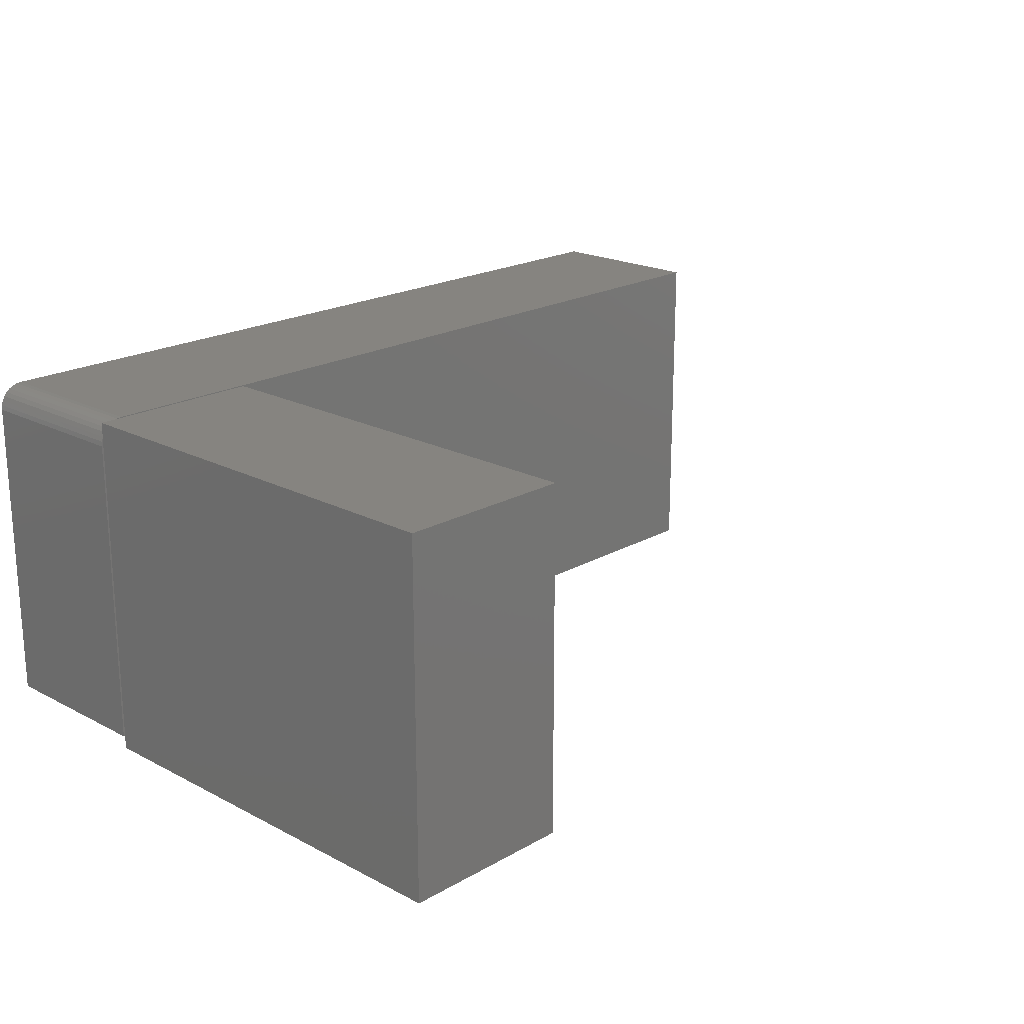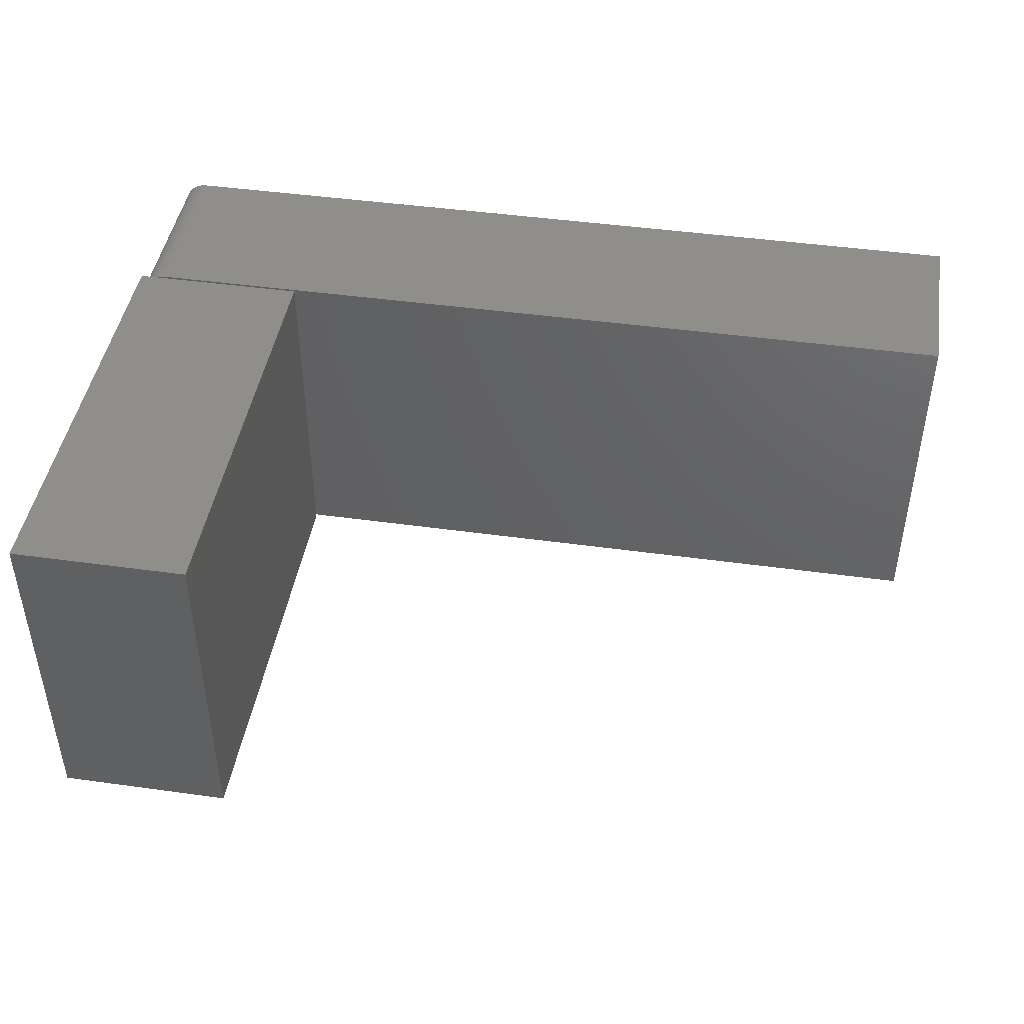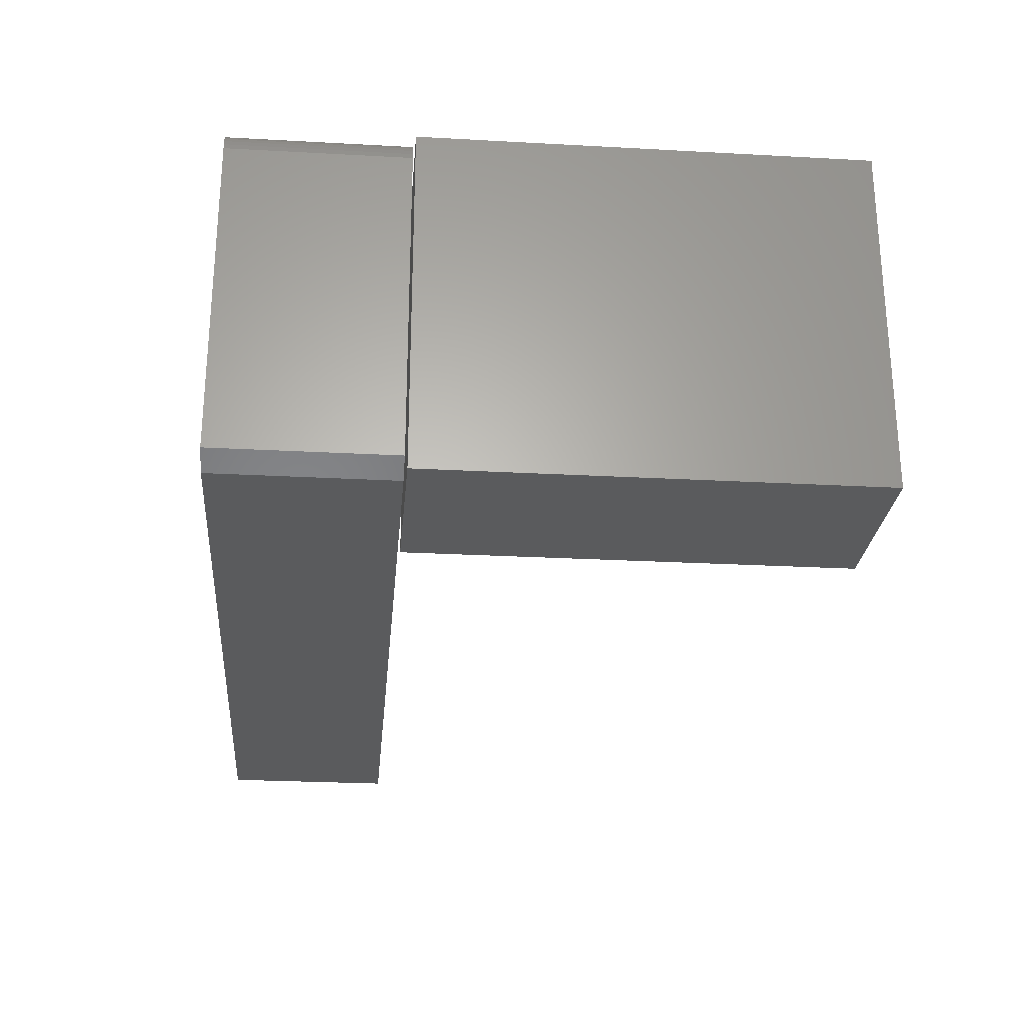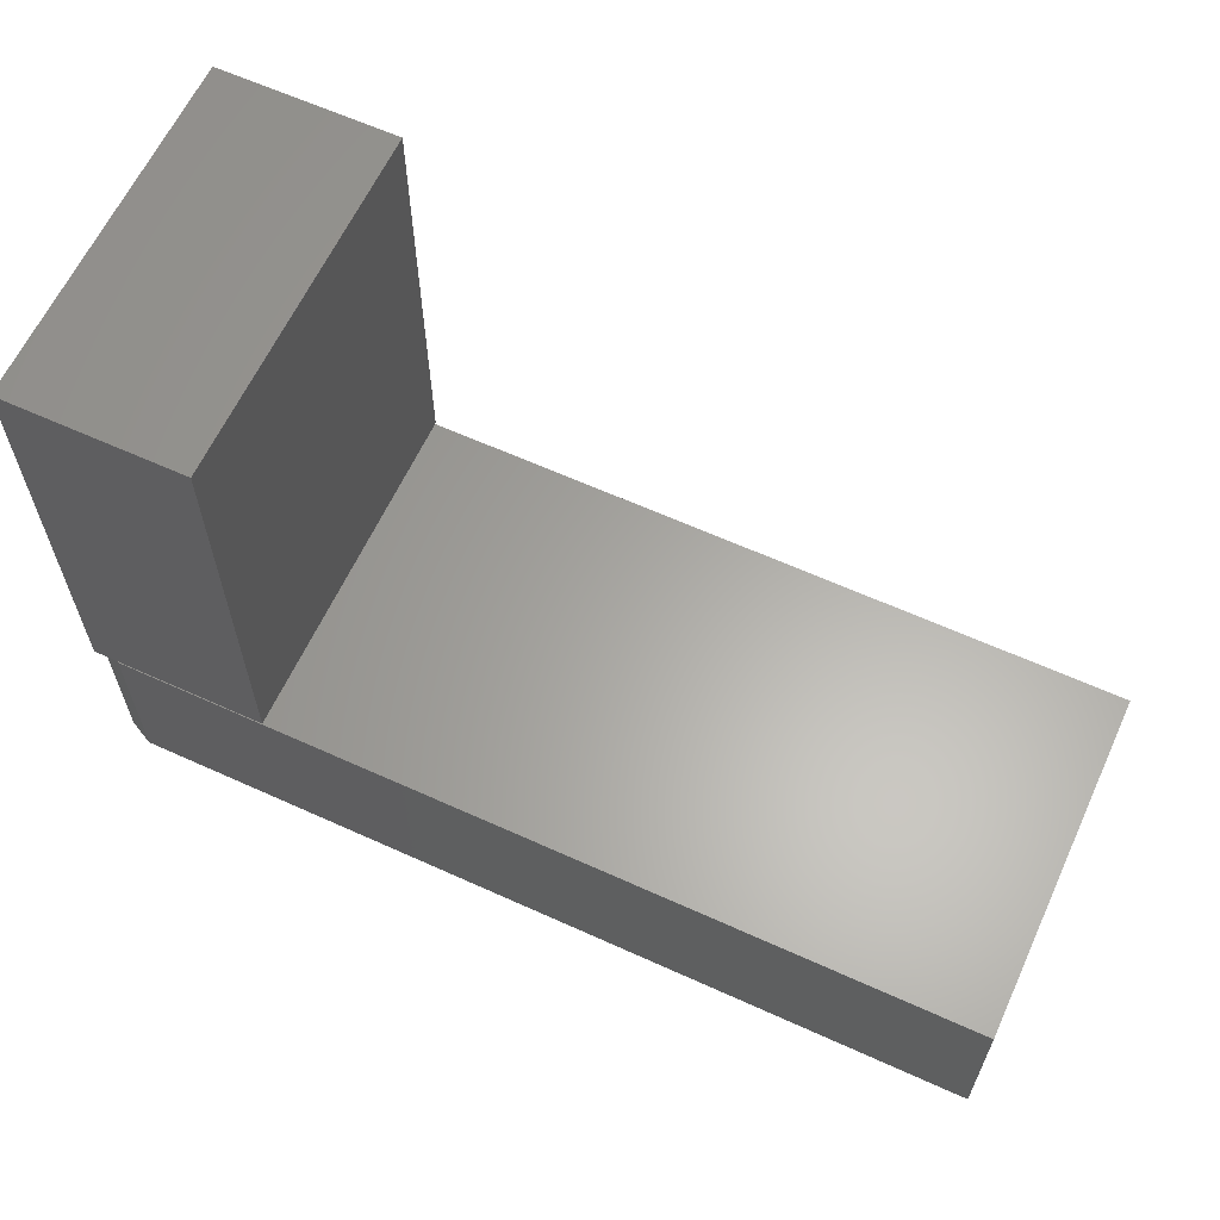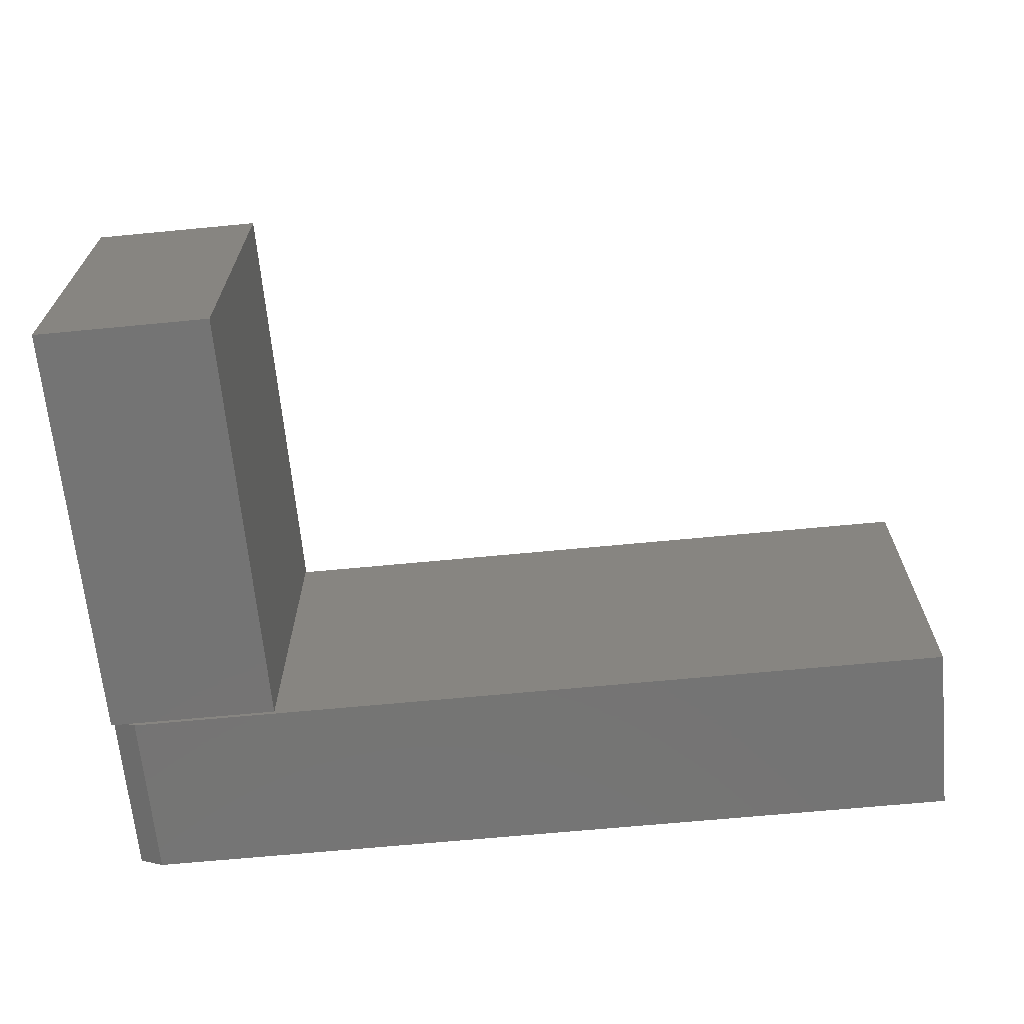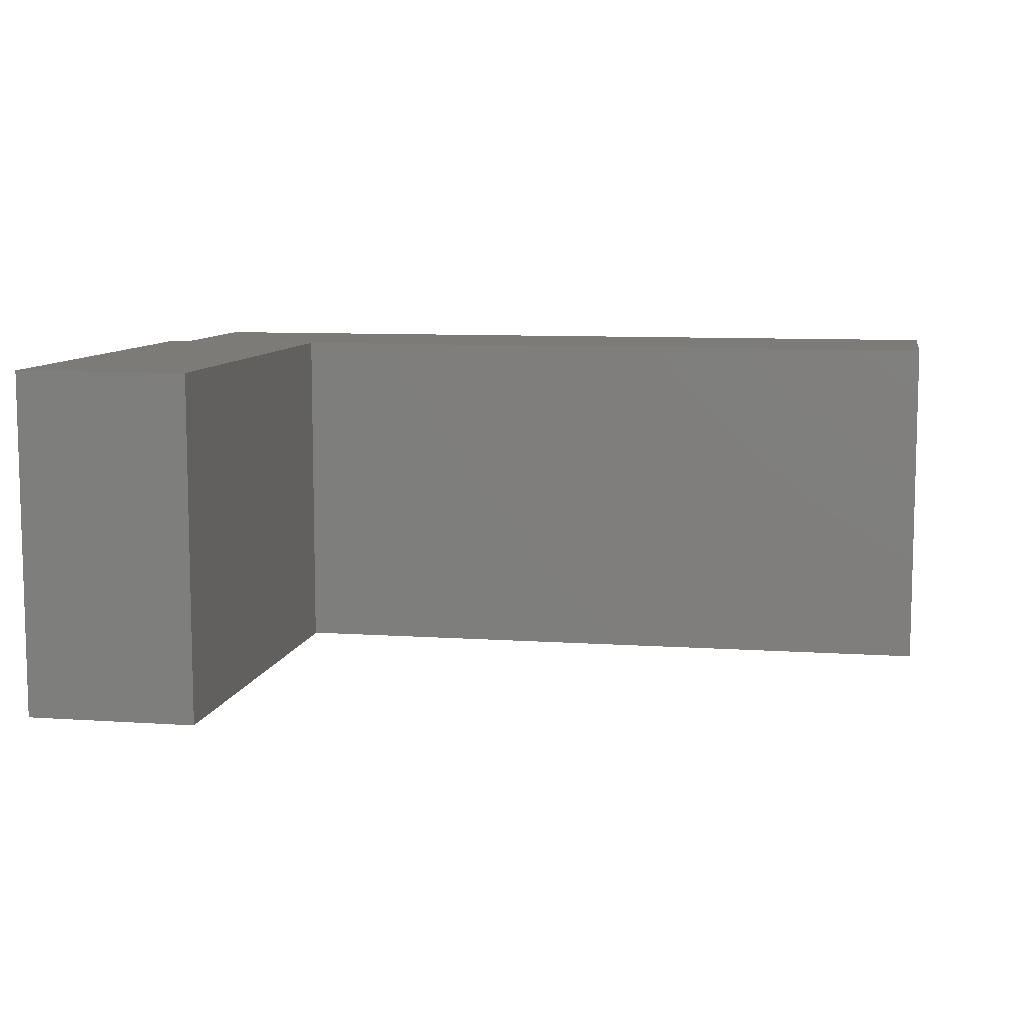
<metadata>
{"format":"stl","ext":"stl","renderer":"f3d","projection":"perspective","resolution":1024,"background":"white","views":[{"elev":20.1,"azim":-46.2,"up":"+Y"},{"elev":44.8,"azim":9.2,"up":"+Y"},{"elev":-25.8,"azim":-95.0,"up":"+Y"},{"elev":62.5,"azim":24.7,"up":"+Z"},{"elev":-66.5,"azim":5.5,"up":"+Y"},{"elev":8.8,"azim":10.4,"up":"+Y"}]}
</metadata>
<code>
# stl→obj: 36 verts, 64 faces
v -0.7422 -0.4453 0.2266
v -0.5203 -0.4453 0.2266
v -0.7422 -0.4453 0.7812
v -0.5203 -0.4453 0.7812
v -0.7422 0 0.2266
v -0.7422 3.079e-17 0.7812
v -0.5203 2.463e-17 0.2266
v -0.5203 5.542e-17 0.7812
v -0.7422 -0.03125 0.2234
v -0.7422 -0.03125 0
v -0.7422 -0.4297 0.2234
v -0.7422 -0.4297 0
v -0.7109 -0.4453 0.2234
v -0.5188 -0.4453 0.2234
v -0.5188 2.481e-17 0.2234
v -0.7109 3.469e-18 0.2234
v -0.717 -0.0006005 0.2234
v -0.7229 -0.002379 0.2234
v -0.7283 -0.005267 0.2234
v -0.733 -0.009153 0.2234
v -0.7369 -0.01389 0.2234
v -0.7398 -0.01929 0.2234
v -0.7416 -0.02515 0.2234
v -0.7398 -0.01929 -1.457e-19
v -0.7416 -0.02515 -3.677e-20
v -0.7109 -0.4453 -1.914e-18
v -0.7369 -0.01389 -3.225e-19
v -0.733 -0.009153 -5.605e-19
v -0.7283 -0.005267 -8.504e-19
v -0.7229 -0.002379 -1.181e-18
v -0.717 -0.0006005 -1.54e-18
v -0.7109 3.469e-18 -1.914e-18
v 0.375 1.24e-16 -6.841e-17
v 0.375 -0.4453 -6.841e-17
v 0.375 -0.4453 0.2234
v 0.375 1.24e-16 0.2234
f 1 2 3
f 3 2 4
f 5 6 7
f 7 6 8
f 3 6 1
f 1 6 5
f 8 6 4
f 4 6 3
f 2 7 4
f 4 7 8
f 5 7 1
f 1 7 2
f 9 10 11
f 11 10 12
f 13 14 15
f 13 15 16
f 13 16 17
f 13 17 18
f 13 18 19
f 13 19 20
f 13 20 21
f 13 21 22
f 13 22 23
f 13 23 9
f 13 9 11
f 10 24 12
f 10 25 24
f 26 12 24
f 26 24 27
f 26 27 28
f 26 28 29
f 26 29 30
f 26 30 31
f 26 31 32
f 26 32 33
f 26 33 34
f 34 35 26
f 26 35 14
f 26 14 13
f 26 13 12
f 12 13 11
f 16 15 32
f 32 15 36
f 32 36 33
f 16 32 17
f 17 32 31
f 17 31 18
f 18 31 30
f 18 30 19
f 19 30 29
f 19 29 20
f 20 29 28
f 20 28 21
f 21 28 27
f 21 27 22
f 22 27 24
f 22 24 23
f 23 24 25
f 23 25 9
f 9 25 10
f 35 36 14
f 14 36 15
f 33 36 34
f 34 36 35

</code>
